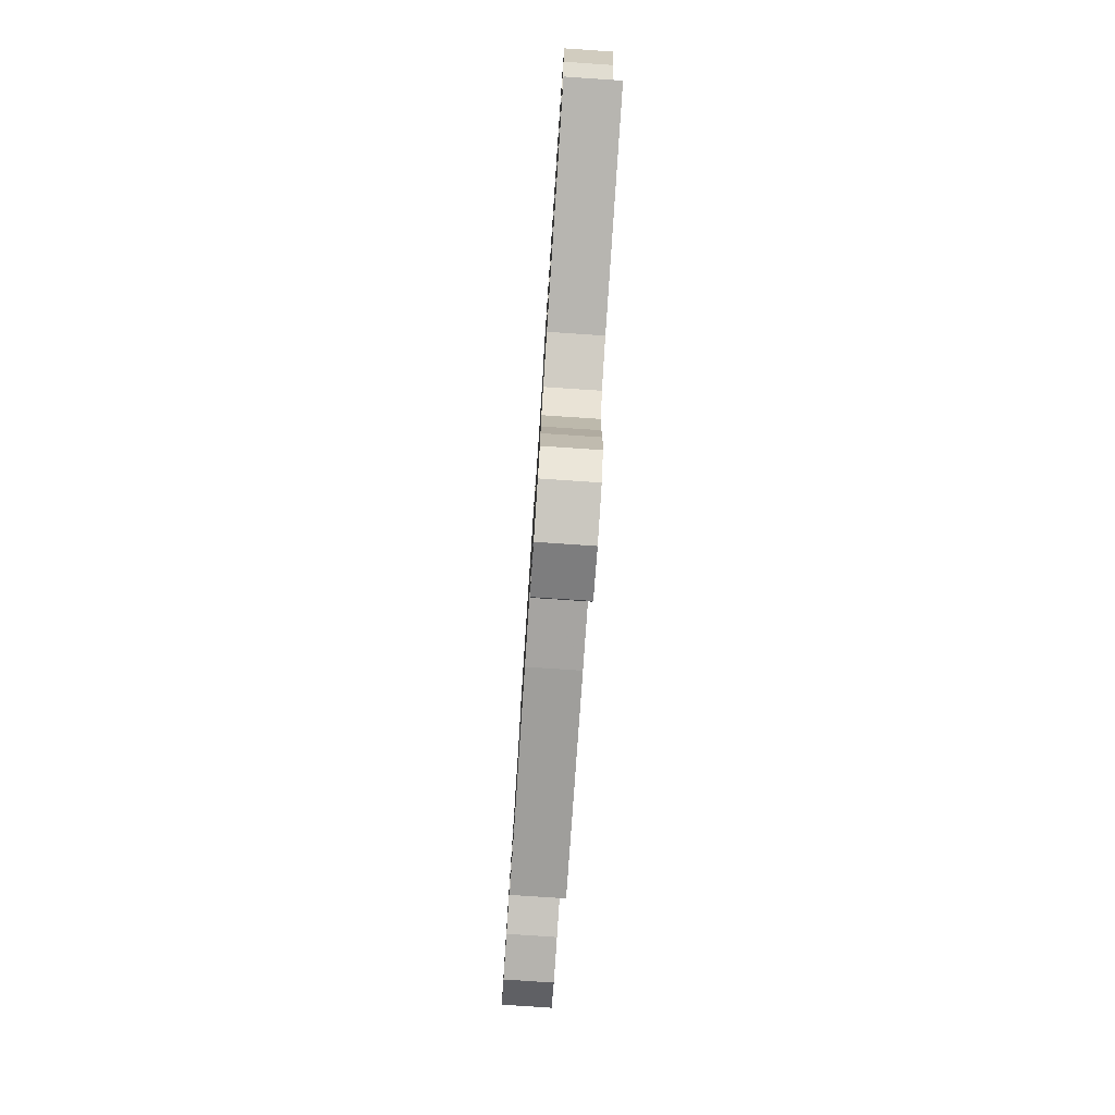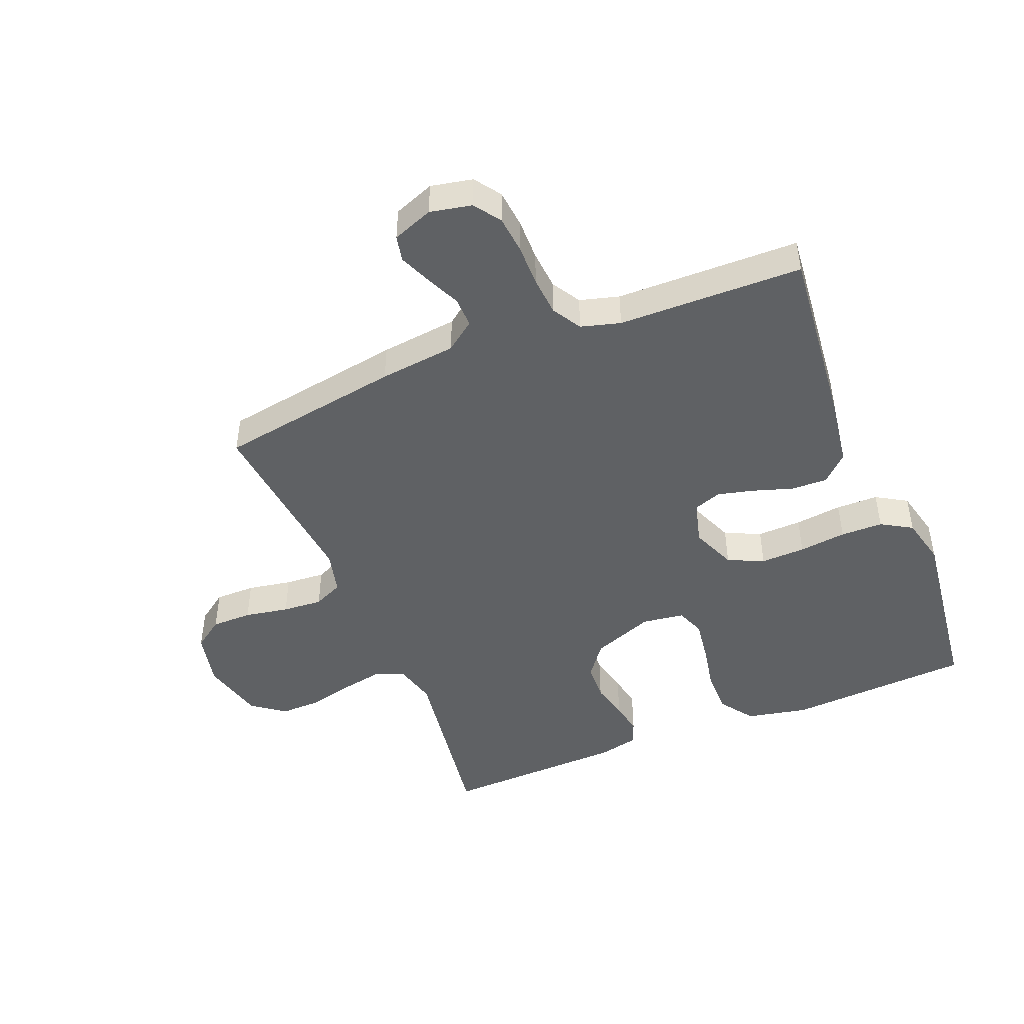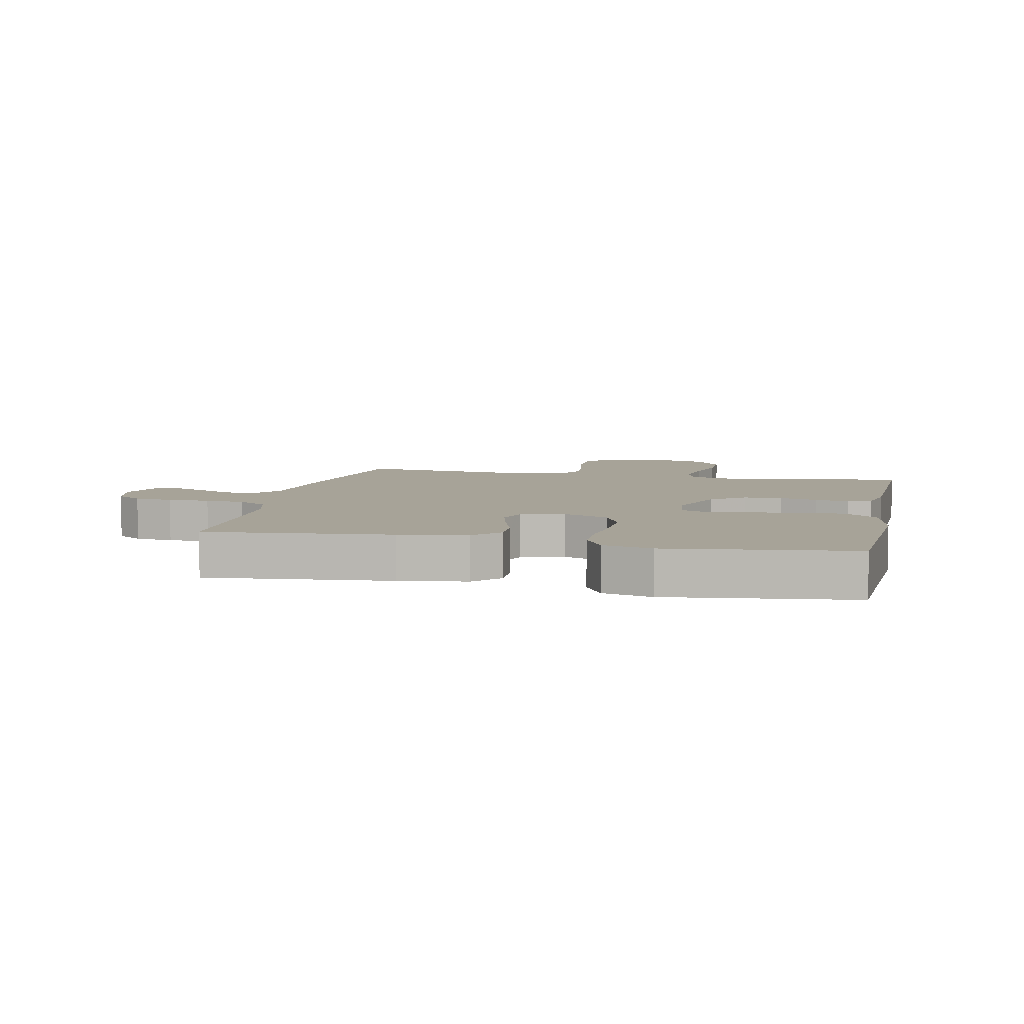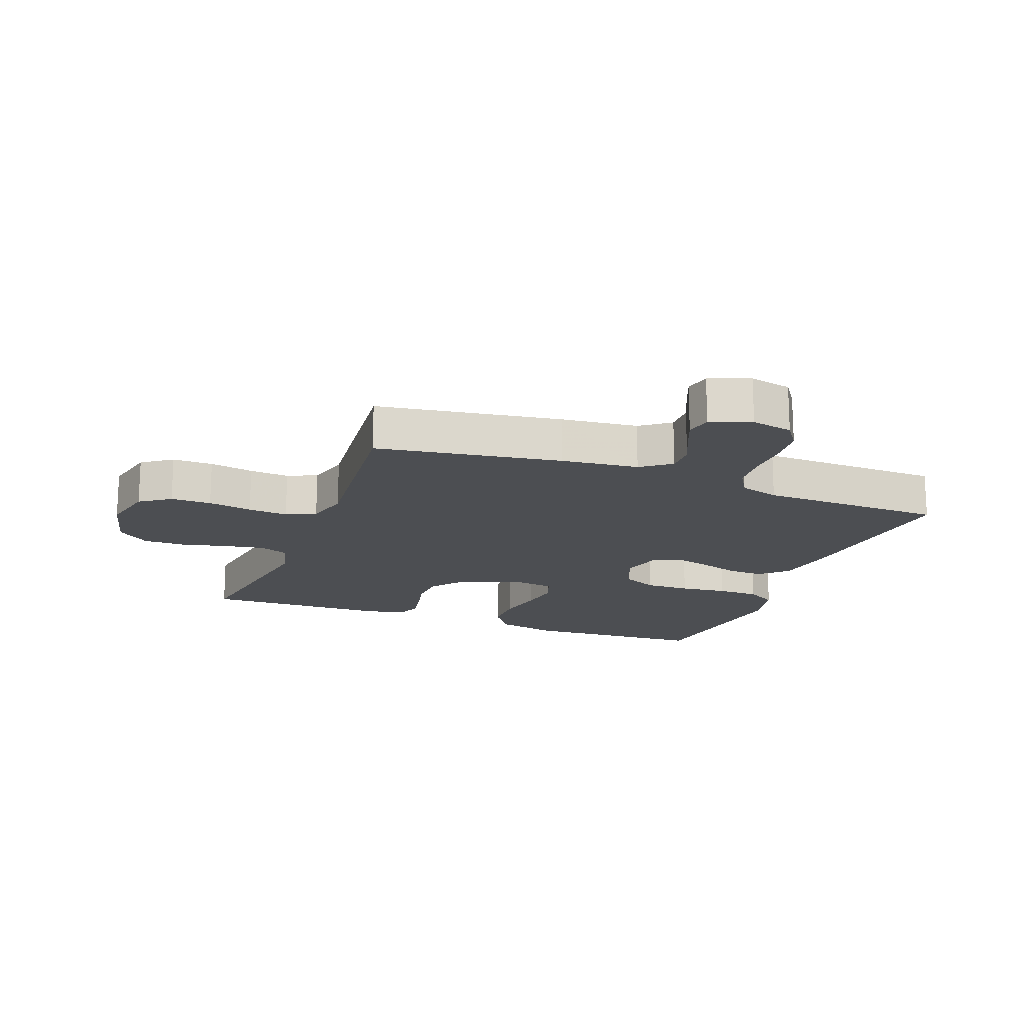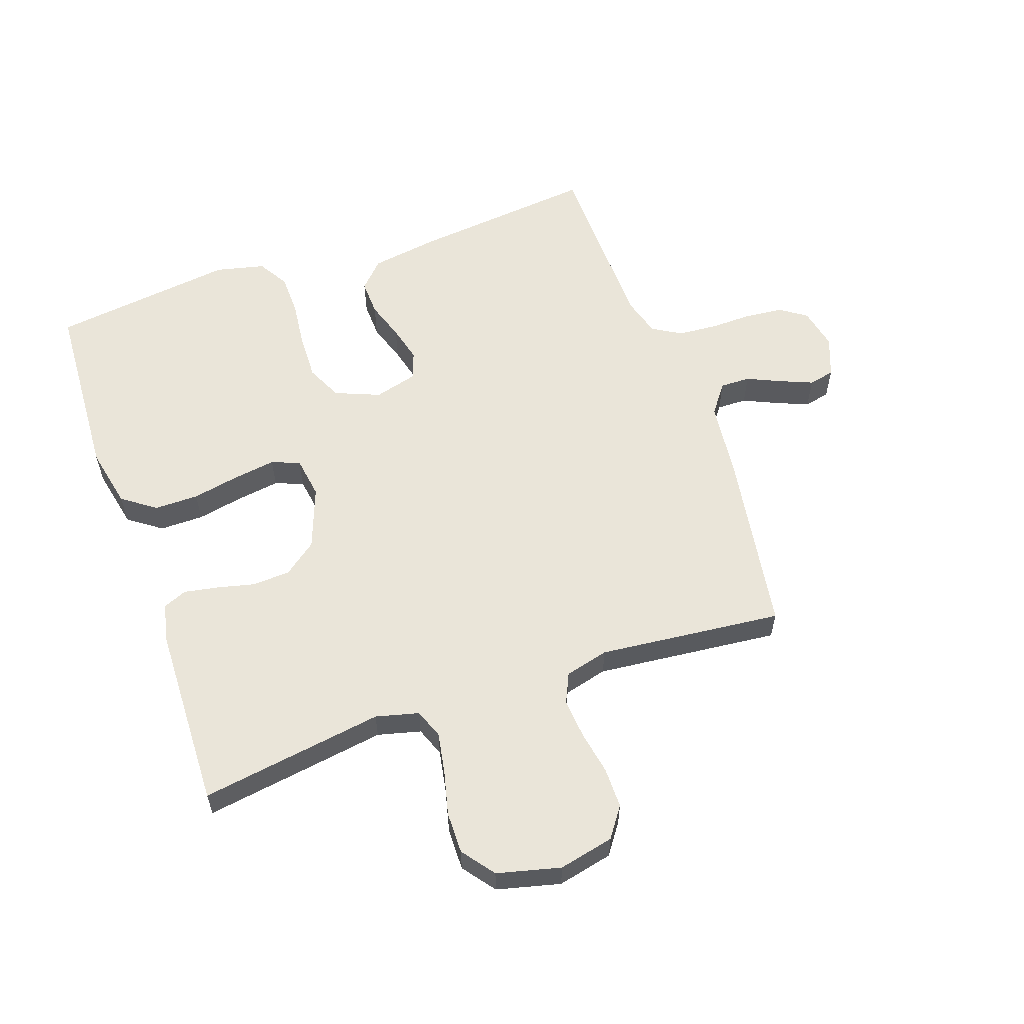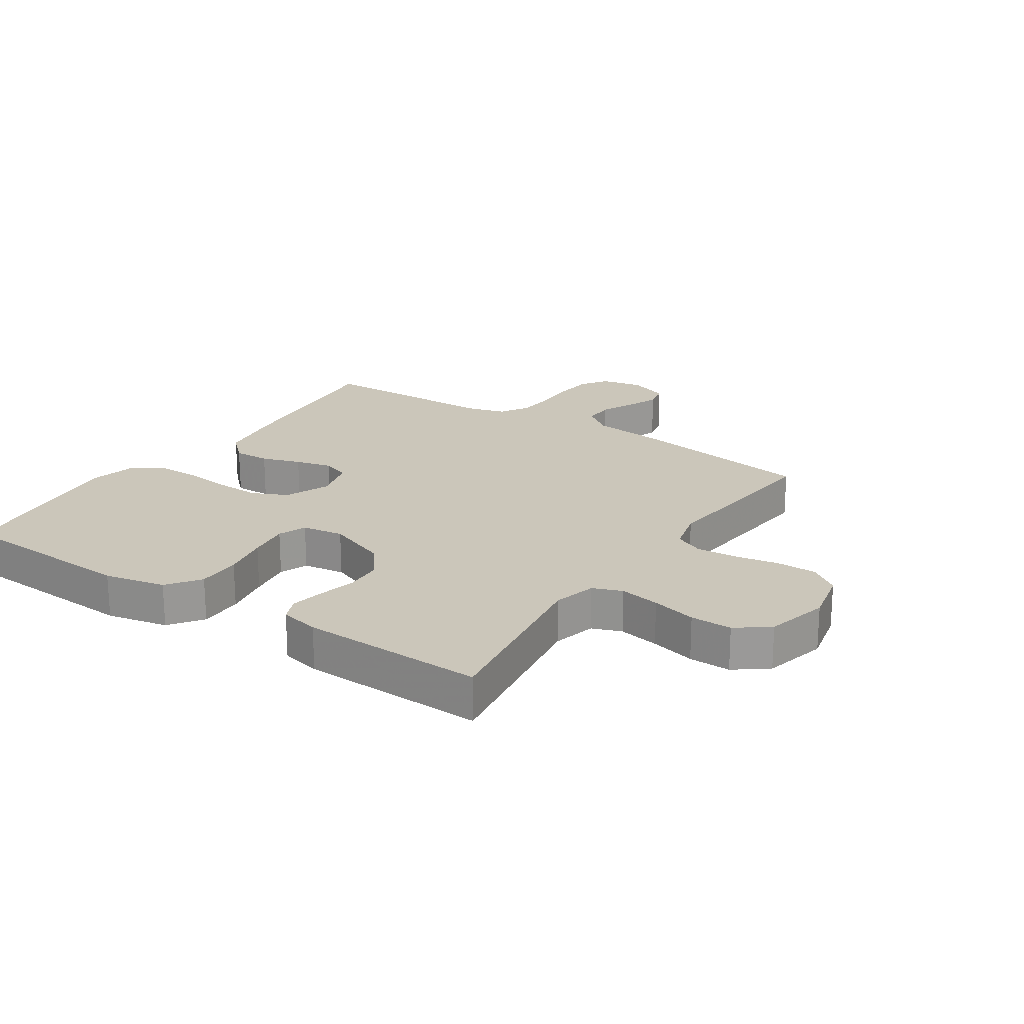
<metadata>
{"format":"obj","ext":"obj","renderer":"f3d","projection":"perspective","resolution":1024,"background":"white","views":[{"elev":-79.9,"azim":-93.8,"up":"+Z"},{"elev":-46.5,"azim":-157.8,"up":"+Y"},{"elev":6.8,"azim":-77.8,"up":"+Y"},{"elev":-17.0,"azim":159.1,"up":"+Y"},{"elev":58.4,"azim":70.6,"up":"+Y"},{"elev":21.2,"azim":33.6,"up":"+Y"}]}
</metadata>
<code>
v 0.5 0.07 0.5
v 0.455 0.07 0.2
v 0.473 0.07 0.13
v 0.521 0.07 0.112
v 0.587 0.07 0.124
v 0.66 0.07 0.142
v 0.728 0.07 0.143
v 0.781 0.07 0.103
v 0.807 0.07 0
v 0.787 0.07 -0.09
v 0.738 0.07 -0.125
v 0.672 0.07 -0.125
v 0.6 0.07 -0.112
v 0.535 0.07 -0.107
v 0.487 0.07 -0.129
v 0.469 0.07 -0.2
v 0.5 0.07 -0.5
v 0.2 0.07 -0.548
v 0.075 0.07 -0.562
v 0.027 0.07 -0.598
v 0.028 0.07 -0.647
v 0.053 0.07 -0.702
v 0.075 0.07 -0.755
v 0.066 0.07 -0.797
v 0 0.07 -0.822
v -0.068 0.07 -0.808
v -0.098 0.07 -0.765
v -0.104 0.07 -0.703
v -0.103 0.07 -0.635
v -0.108 0.07 -0.571
v -0.136 0.07 -0.524
v -0.2 0.07 -0.506
v -0.5 0.07 -0.5
v -0.469 0.07 -0.2
v -0.452 0.07 -0.09
v -0.409 0.07 -0.049
v -0.35 0.07 -0.051
v -0.286 0.07 -0.072
v -0.226 0.07 -0.087
v -0.181 0.07 -0.071
v -0.162 0.07 0
v -0.192 0.07 0.073
v -0.25 0.07 0.1
v -0.323 0.07 0.098
v -0.4 0.07 0.089
v -0.469 0.07 0.09
v -0.519 0.07 0.12
v -0.538 0.07 0.2
v -0.5 0.07 0.5
v -0.2 0.07 0.517
v -0.1 0.07 0.496
v -0.061 0.07 0.442
v -0.061 0.07 0.37
v -0.076 0.07 0.293
v -0.086 0.07 0.224
v -0.068 0.07 0.178
v 0 0.07 0.168
v 0.101 0.07 0.206
v 0.142 0.07 0.26
v 0.145 0.07 0.322
v 0.13 0.07 0.384
v 0.12 0.07 0.438
v 0.136 0.07 0.477
v 0.2 0.07 0.491
v 0.5 0 0.5
v 0.455 0 0.2
v 0.473 0 0.13
v 0.521 0 0.112
v 0.587 0 0.124
v 0.66 0 0.142
v 0.728 0 0.143
v 0.781 0 0.103
v 0.807 0 0
v 0.787 0 -0.09
v 0.738 0 -0.125
v 0.672 0 -0.125
v 0.6 0 -0.112
v 0.535 0 -0.107
v 0.487 0 -0.129
v 0.469 0 -0.2
v 0.5 0 -0.5
v 0.2 0 -0.548
v 0.075 0 -0.562
v 0.027 0 -0.598
v 0.028 0 -0.647
v 0.053 0 -0.702
v 0.075 0 -0.755
v 0.066 0 -0.797
v 0 0 -0.822
v -0.068 0 -0.808
v -0.098 0 -0.765
v -0.104 0 -0.703
v -0.103 0 -0.635
v -0.108 0 -0.571
v -0.136 0 -0.524
v -0.2 0 -0.506
v -0.5 0 -0.5
v -0.469 0 -0.2
v -0.452 0 -0.09
v -0.409 0 -0.049
v -0.35 0 -0.051
v -0.286 0 -0.072
v -0.226 0 -0.087
v -0.181 0 -0.071
v -0.162 0 0
v -0.192 0 0.073
v -0.25 0 0.1
v -0.323 0 0.098
v -0.4 0 0.089
v -0.469 0 0.09
v -0.519 0 0.12
v -0.538 0 0.2
v -0.5 0 0.5
v -0.2 0 0.517
v -0.1 0 0.496
v -0.061 0 0.442
v -0.061 0 0.37
v -0.076 0 0.293
v -0.086 0 0.224
v -0.068 0 0.178
v 0 0 0.168
v 0.101 0 0.206
v 0.142 0 0.26
v 0.145 0 0.322
v 0.13 0 0.384
v 0.12 0 0.438
v 0.136 0 0.477
v 0.2 0 0.491
f 64 1 2
f 63 64 2
f 62 63 2
f 61 62 2
f 60 61 2
f 59 60 2 3
f 58 59 3
f 57 58 3 4
f 52 53 54
f 51 52 54
f 50 51 54
f 49 50 54
f 48 49 54
f 47 48 54
f 46 47 54
f 45 46 54
f 44 45 54
f 43 44 54 55
f 42 43 55 56
f 36 37 38
f 35 36 38
f 34 35 38
f 33 34 38
f 32 33 38
f 31 32 38 39
f 30 31 39 40
f 27 28 29
f 26 27 29
f 25 26 29
f 24 25 29
f 23 24 29
f 22 23 29
f 21 22 29
f 20 21 29 30
f 30 40 41
f 20 30 41
f 19 20 41
f 42 56 57
f 41 42 57
f 19 41 57
f 18 19 57
f 17 18 57
f 16 17 57
f 11 12 13
f 10 11 13
f 9 10 13
f 8 9 13
f 7 8 13
f 6 7 13
f 5 6 13
f 15 16 57 4
f 4 5 13 14
f 4 14 15
f 66 65 128
f 66 128 127
f 66 127 126
f 66 126 125
f 66 125 124
f 67 66 124 123
f 67 123 122
f 68 67 122 121
f 118 117 116
f 118 116 115
f 118 115 114
f 118 114 113
f 118 113 112
f 118 112 111
f 118 111 110
f 118 110 109
f 118 109 108
f 119 118 108 107
f 120 119 107 106
f 102 101 100
f 102 100 99
f 102 99 98
f 102 98 97
f 102 97 96
f 103 102 96 95
f 104 103 95 94
f 93 92 91
f 93 91 90
f 93 90 89
f 93 89 88
f 93 88 87
f 93 87 86
f 93 86 85
f 94 93 85 84
f 105 104 94
f 105 94 84
f 105 84 83
f 121 120 106
f 121 106 105
f 121 105 83
f 121 83 82
f 121 82 81
f 121 81 80
f 77 76 75
f 77 75 74
f 77 74 73
f 77 73 72
f 77 72 71
f 77 71 70
f 77 70 69
f 68 121 80 79
f 78 77 69 68
f 79 78 68
f 1 65 66 2
f 2 66 67 3
f 3 67 68 4
f 4 68 69 5
f 5 69 70 6
f 6 70 71 7
f 7 71 72 8
f 8 72 73 9
f 9 73 74 10
f 10 74 75 11
f 11 75 76 12
f 12 76 77 13
f 13 77 78 14
f 14 78 79 15
f 15 79 80 16
f 16 80 81 17
f 17 81 82 18
f 18 82 83 19
f 19 83 84 20
f 20 84 85 21
f 21 85 86 22
f 22 86 87 23
f 23 87 88 24
f 24 88 89 25
f 25 89 90 26
f 26 90 91 27
f 27 91 92 28
f 28 92 93 29
f 29 93 94 30
f 30 94 95 31
f 31 95 96 32
f 32 96 97 33
f 33 97 98 34
f 34 98 99 35
f 35 99 100 36
f 36 100 101 37
f 37 101 102 38
f 38 102 103 39
f 39 103 104 40
f 40 104 105 41
f 41 105 106 42
f 42 106 107 43
f 43 107 108 44
f 44 108 109 45
f 45 109 110 46
f 46 110 111 47
f 47 111 112 48
f 48 112 113 49
f 49 113 114 50
f 50 114 115 51
f 51 115 116 52
f 52 116 117 53
f 53 117 118 54
f 54 118 119 55
f 55 119 120 56
f 56 120 121 57
f 57 121 122 58
f 58 122 123 59
f 59 123 124 60
f 60 124 125 61
f 61 125 126 62
f 62 126 127 63
f 63 127 128 64
f 64 128 65 1

</code>
